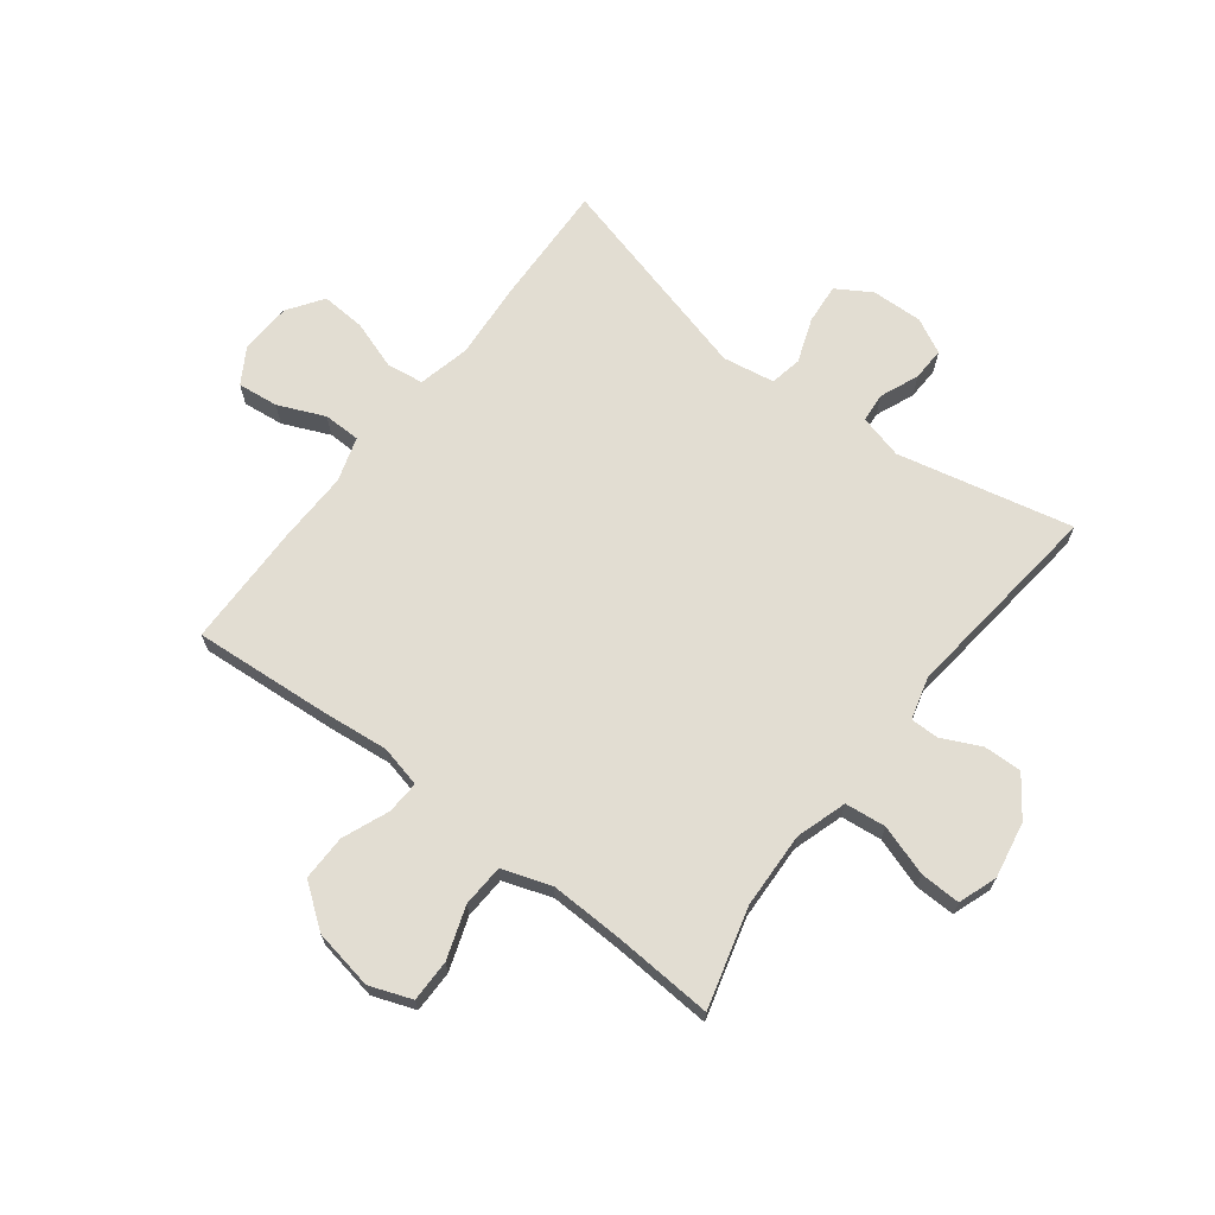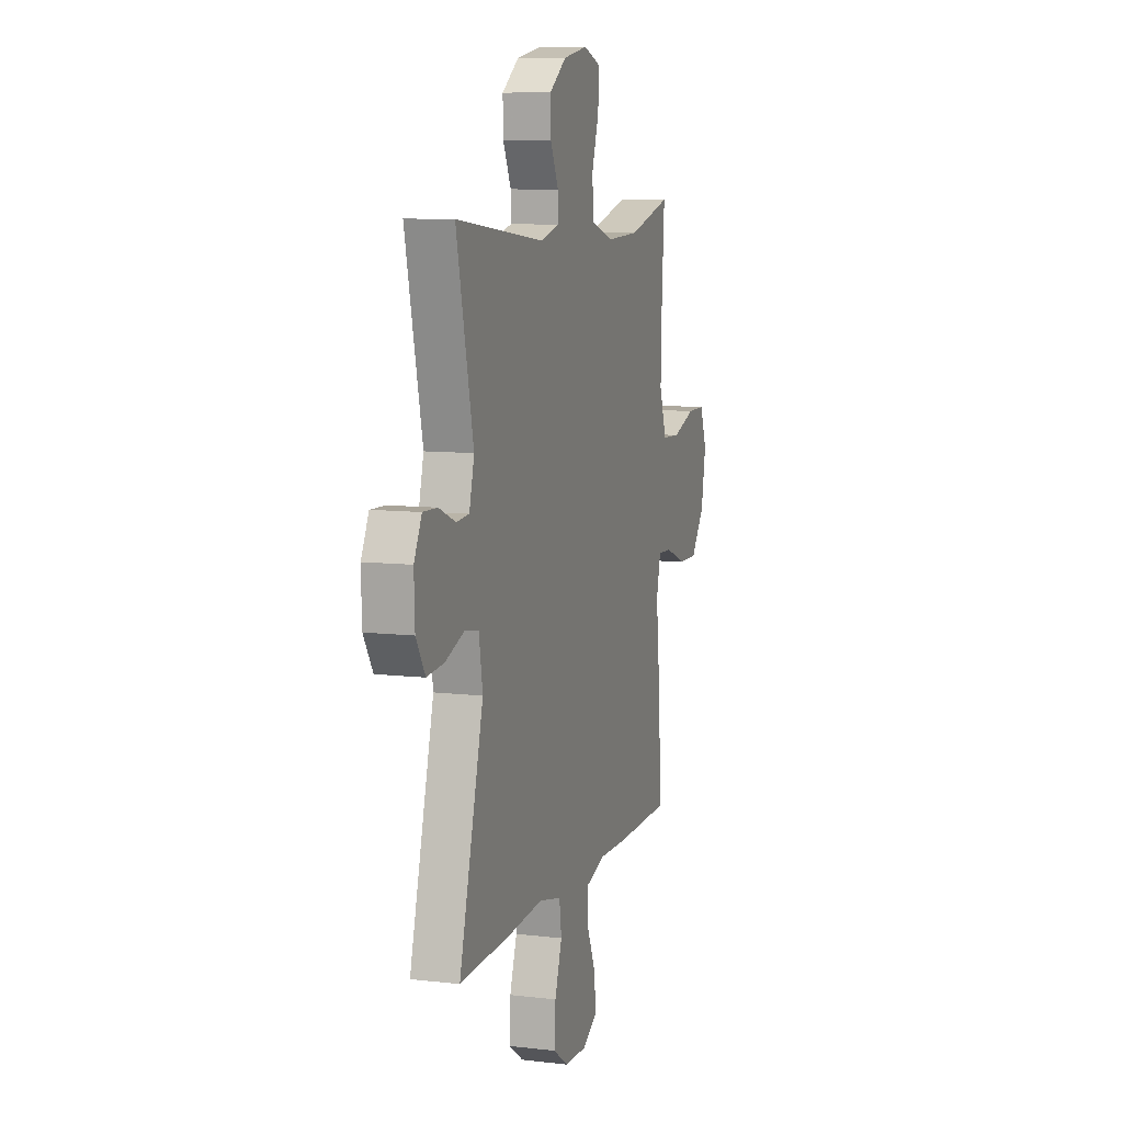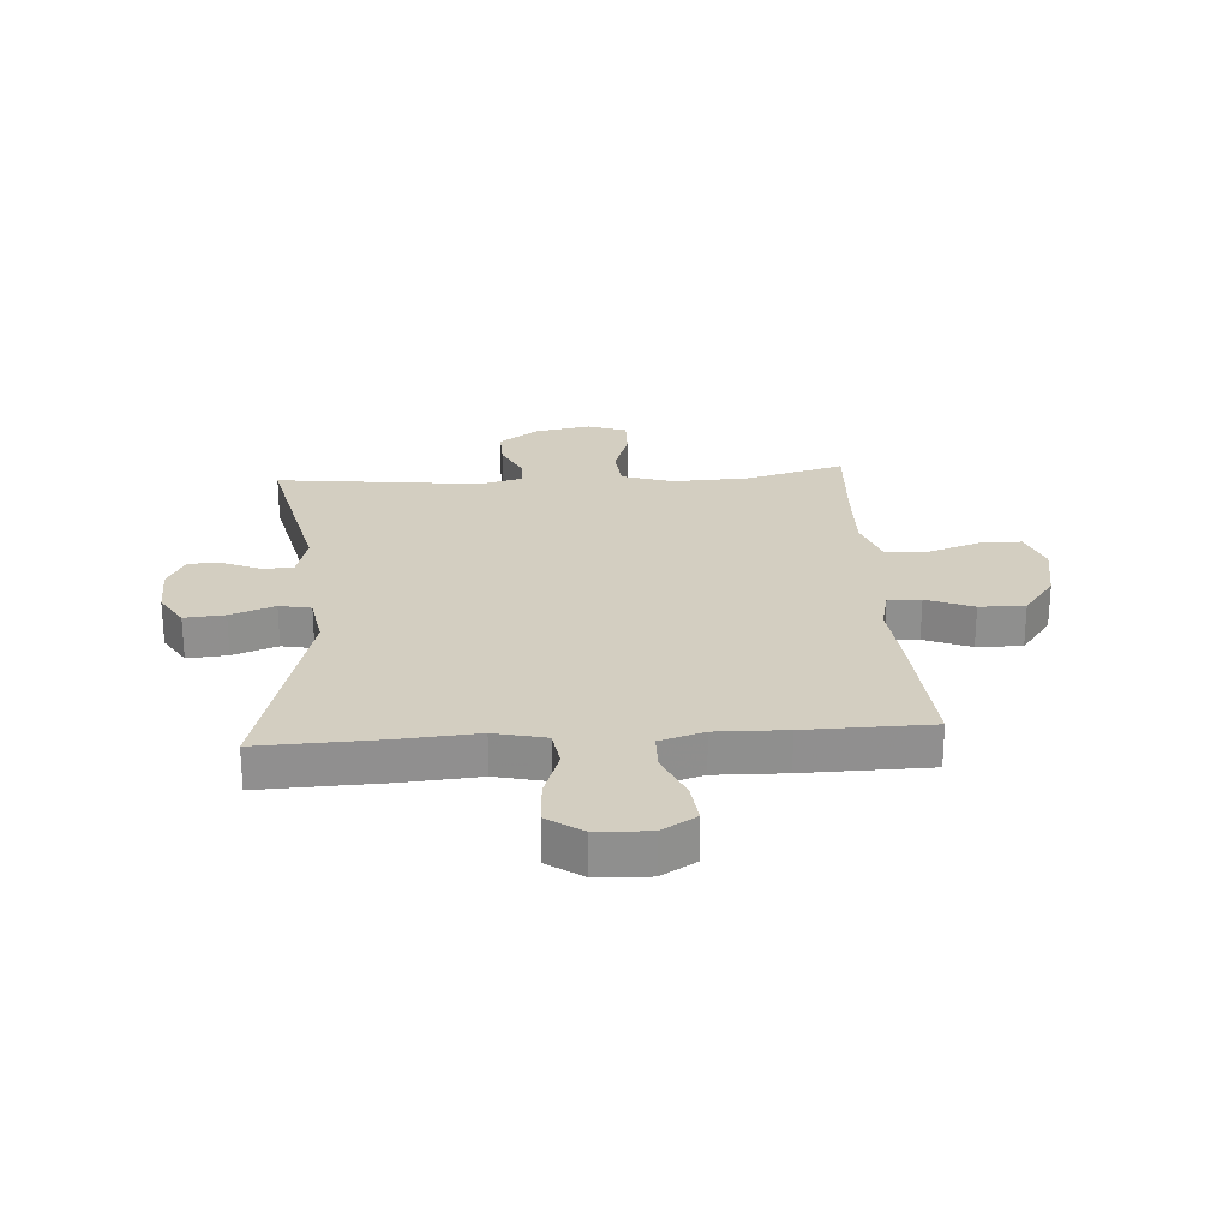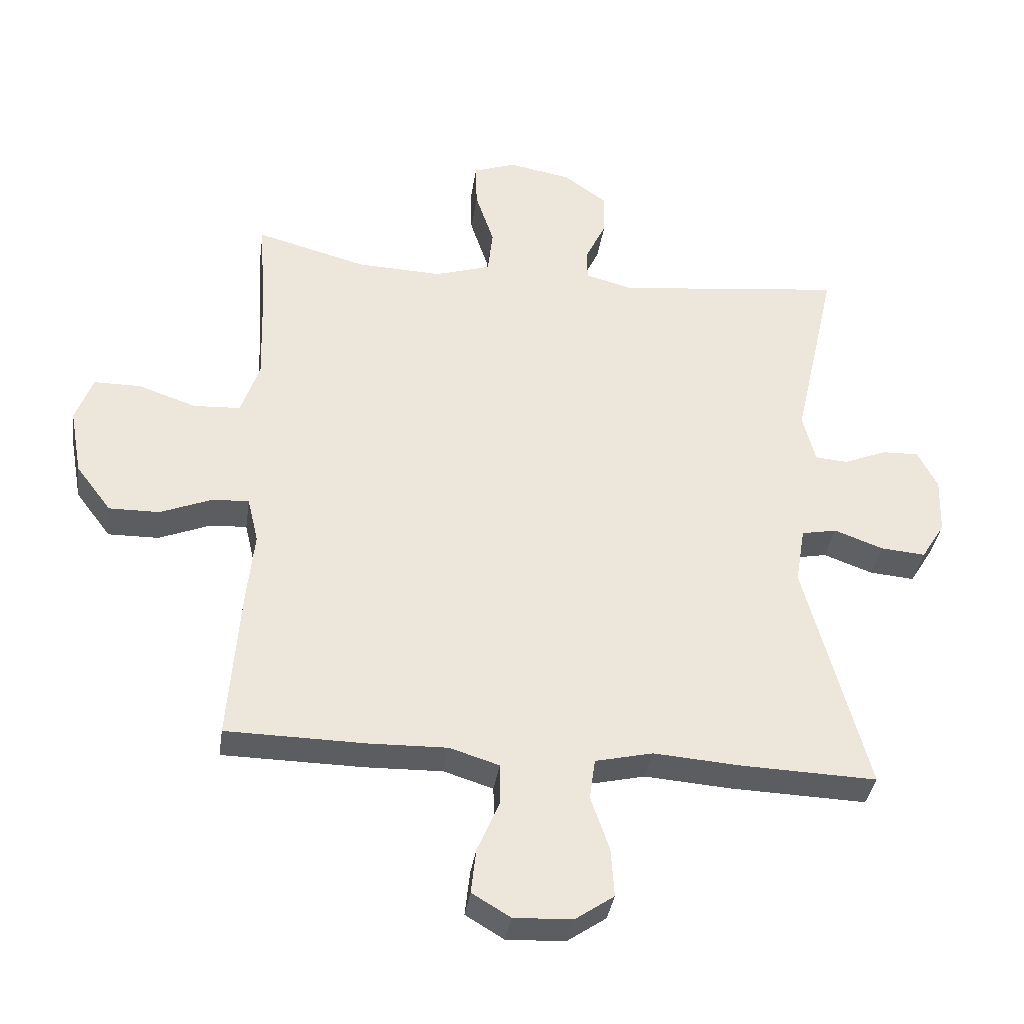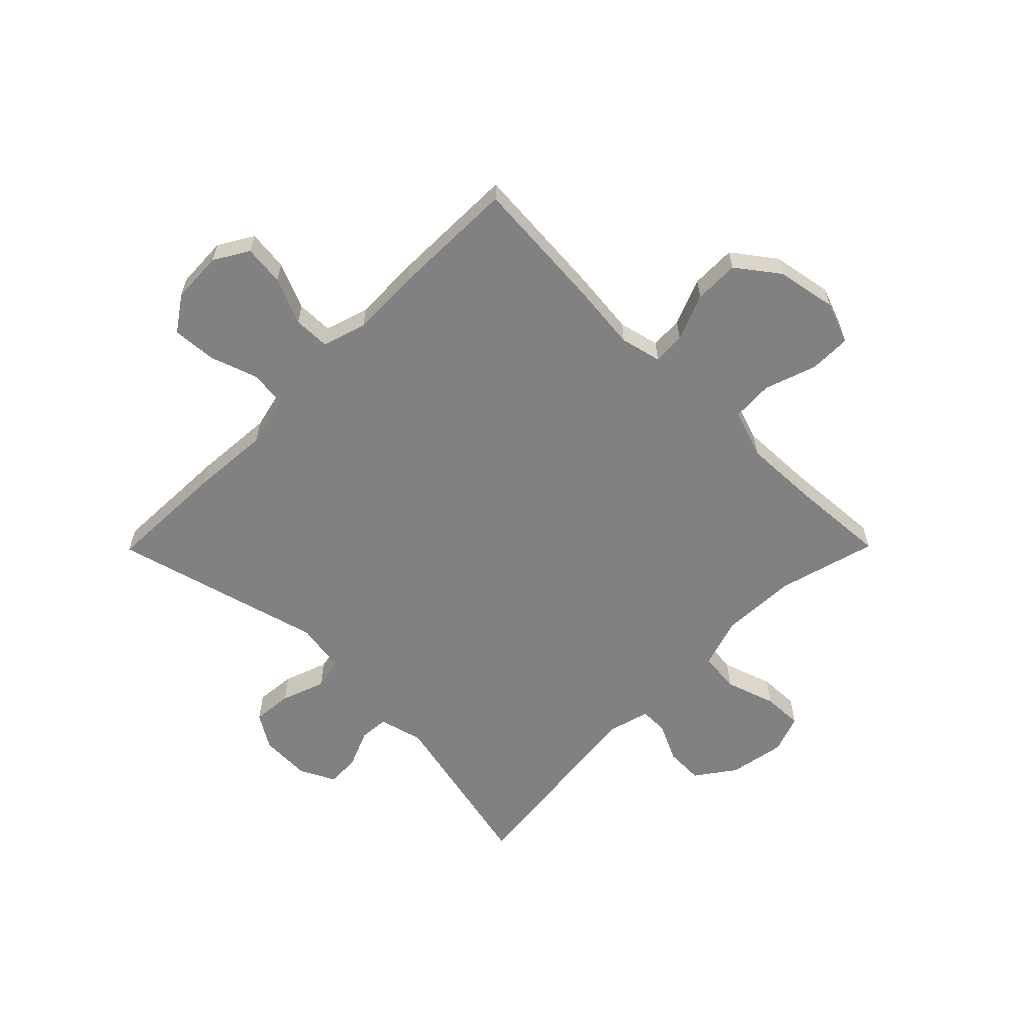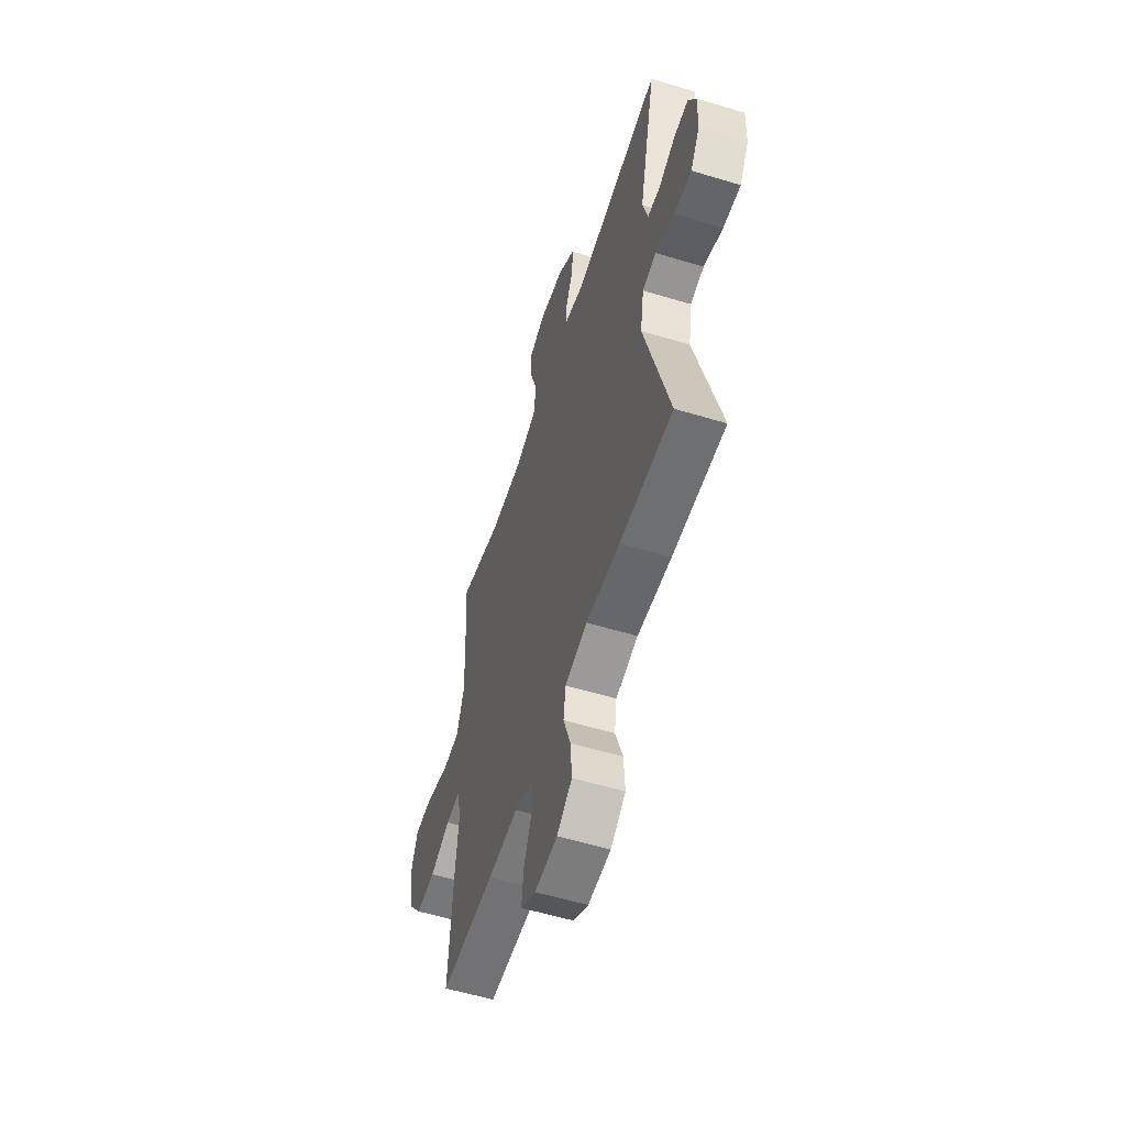
<metadata>
{"format":"obj","ext":"obj","renderer":"f3d","projection":"perspective","resolution":1024,"background":"white","views":[{"elev":68.2,"azim":-52.6,"up":"+Y"},{"elev":9.1,"azim":107.4,"up":"+Z"},{"elev":25.0,"azim":176.1,"up":"+Y"},{"elev":-36.5,"azim":-8.2,"up":"+Z"},{"elev":-60.5,"azim":-134.7,"up":"+Y"},{"elev":-56.4,"azim":72.4,"up":"+Z"}]}
</metadata>
<code>
v -0.5 0.07 -0.5
v -0.482 0.07 -0.26
v -0.47 0.07 -0.145
v -0.487 0.07 -0.073
v -0.544 0.07 -0.076
v -0.625 0.07 -0.109
v -0.704 0.07 -0.11
v -0.759 0.07 -0.037
v -0.778 0.07 0.068
v -0.751 0.07 0.141
v -0.678 0.07 0.141
v -0.587 0.07 0.11
v -0.514 0.07 0.114
v -0.485 0.07 0.199
v -0.489 0.07 0.328
v -0.5 0.07 0.5
v -0.327 0.07 0.453
v -0.195 0.07 0.448
v -0.107 0.07 0.476
v -0.099 0.07 0.547
v -0.128 0.07 0.635
v -0.13 0.07 0.705
v -0.063 0.07 0.729
v 0.035 0.07 0.711
v 0.103 0.07 0.662
v 0.101 0.07 0.596
v 0.069 0.07 0.528
v 0.069 0.07 0.479
v 0.143 0.07 0.459
v 0.5 0.07 0.5
v 0.432 0.07 0.196
v 0.452 0.07 0.119
v 0.503 0.07 0.115
v 0.57 0.07 0.143
v 0.628 0.07 0.145
v 0.659 0.07 0.084
v 0.656 0.07 -0.005
v 0.619 0.07 -0.065
v 0.549 0.07 -0.059
v 0.472 0.07 -0.031
v 0.417 0.07 -0.042
v 0.402 0.07 -0.132
v 0.5 0.07 -0.5
v 0.288 0.07 -0.493
v 0.152 0.07 -0.483
v 0.062 0.07 -0.504
v 0.053 0.07 -0.568
v 0.082 0.07 -0.653
v 0.087 0.07 -0.73
v 0.026 0.07 -0.772
v -0.065 0.07 -0.776
v -0.125 0.07 -0.74
v -0.117 0.07 -0.669
v -0.082 0.07 -0.588
v -0.083 0.07 -0.524
v -0.16 0.07 -0.5
v -0.282 0.07 -0.503
v -0.5 0 -0.5
v -0.482 0 -0.26
v -0.47 0 -0.145
v -0.487 0 -0.073
v -0.544 0 -0.076
v -0.625 0 -0.109
v -0.704 0 -0.11
v -0.759 0 -0.037
v -0.778 0 0.068
v -0.751 0 0.141
v -0.678 0 0.141
v -0.587 0 0.11
v -0.514 0 0.114
v -0.485 0 0.199
v -0.489 0 0.328
v -0.5 0 0.5
v -0.327 0 0.453
v -0.195 0 0.448
v -0.107 0 0.476
v -0.099 0 0.547
v -0.128 0 0.635
v -0.13 0 0.705
v -0.063 0 0.729
v 0.035 0 0.711
v 0.103 0 0.662
v 0.101 0 0.596
v 0.069 0 0.528
v 0.069 0 0.479
v 0.143 0 0.459
v 0.5 0 0.5
v 0.432 0 0.196
v 0.452 0 0.119
v 0.503 0 0.115
v 0.57 0 0.143
v 0.628 0 0.145
v 0.659 0 0.084
v 0.656 0 -0.005
v 0.619 0 -0.065
v 0.549 0 -0.059
v 0.472 0 -0.031
v 0.417 0 -0.042
v 0.402 0 -0.132
v 0.5 0 -0.5
v 0.288 0 -0.493
v 0.152 0 -0.483
v 0.062 0 -0.504
v 0.053 0 -0.568
v 0.082 0 -0.653
v 0.087 0 -0.73
v 0.026 0 -0.772
v -0.065 0 -0.776
v -0.125 0 -0.74
v -0.117 0 -0.669
v -0.082 0 -0.588
v -0.083 0 -0.524
v -0.16 0 -0.5
v -0.282 0 -0.503
f 56 57 1 2
f 55 56 2 3
f 51 52 53 54
f 51 54 55
f 50 51 55
f 47 48 49 50
f 47 50 55
f 46 47 55 3
f 42 43 44 45
f 41 42 45 46
f 37 38 39 40
f 35 36 37 40
f 33 34 35 40
f 32 33 40 41
f 31 32 41 46
f 29 30 31 46
f 24 25 26 27
f 24 27 28
f 23 24 28
f 20 21 22 23
f 19 20 23 28
f 18 19 28 29
f 15 16 17
f 14 15 17 18
f 13 14 18 29
f 9 10 11 12
f 9 12 13
f 8 9 13
f 5 6 7 8
f 4 5 8 13
f 13 29 46
f 3 4 13 46
f 59 58 114 113
f 60 59 113 112
f 111 110 109 108
f 112 111 108
f 112 108 107
f 107 106 105 104
f 112 107 104
f 60 112 104 103
f 102 101 100 99
f 103 102 99 98
f 97 96 95 94
f 97 94 93 92
f 97 92 91 90
f 98 97 90 89
f 103 98 89 88
f 103 88 87 86
f 84 83 82 81
f 85 84 81
f 85 81 80
f 80 79 78 77
f 85 80 77 76
f 86 85 76 75
f 74 73 72
f 75 74 72 71
f 86 75 71 70
f 69 68 67 66
f 70 69 66
f 70 66 65
f 65 64 63 62
f 70 65 62 61
f 103 86 70
f 103 70 61 60
f 1 58 59 2
f 2 59 60 3
f 3 60 61 4
f 4 61 62 5
f 5 62 63 6
f 6 63 64 7
f 7 64 65 8
f 8 65 66 9
f 9 66 67 10
f 10 67 68 11
f 11 68 69 12
f 12 69 70 13
f 13 70 71 14
f 14 71 72 15
f 15 72 73 16
f 16 73 74 17
f 17 74 75 18
f 18 75 76 19
f 19 76 77 20
f 20 77 78 21
f 21 78 79 22
f 22 79 80 23
f 23 80 81 24
f 24 81 82 25
f 25 82 83 26
f 26 83 84 27
f 27 84 85 28
f 28 85 86 29
f 29 86 87 30
f 30 87 88 31
f 31 88 89 32
f 32 89 90 33
f 33 90 91 34
f 34 91 92 35
f 35 92 93 36
f 36 93 94 37
f 37 94 95 38
f 38 95 96 39
f 39 96 97 40
f 40 97 98 41
f 41 98 99 42
f 42 99 100 43
f 43 100 101 44
f 44 101 102 45
f 45 102 103 46
f 46 103 104 47
f 47 104 105 48
f 48 105 106 49
f 49 106 107 50
f 50 107 108 51
f 51 108 109 52
f 52 109 110 53
f 53 110 111 54
f 54 111 112 55
f 55 112 113 56
f 56 113 114 57
f 57 114 58 1

</code>
